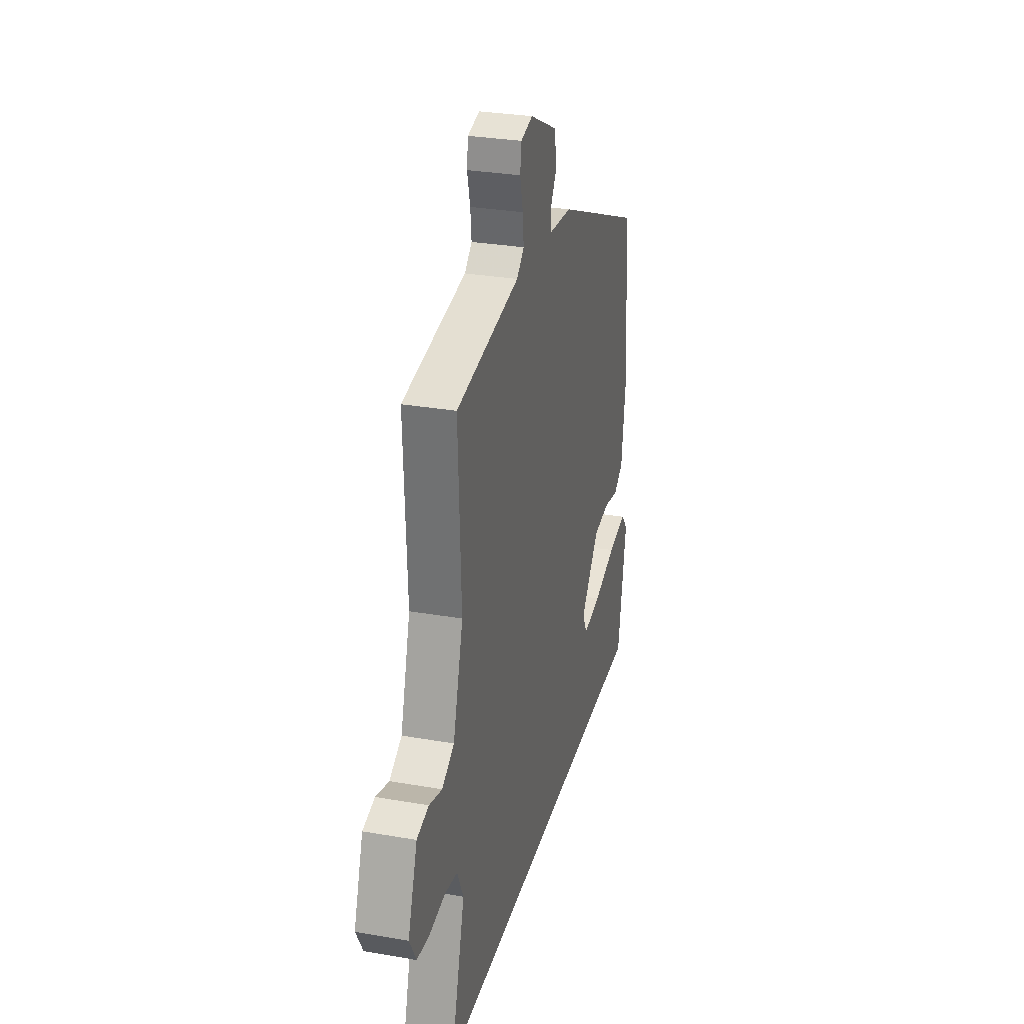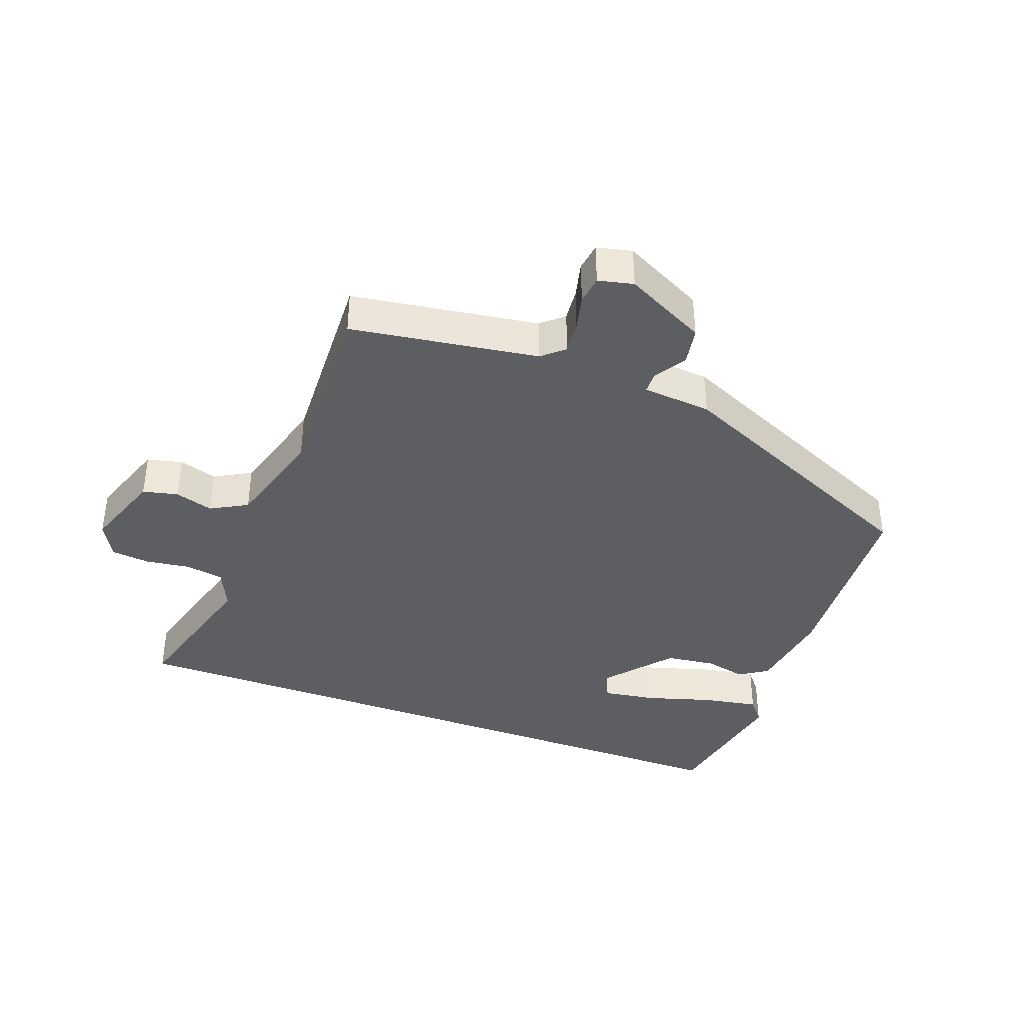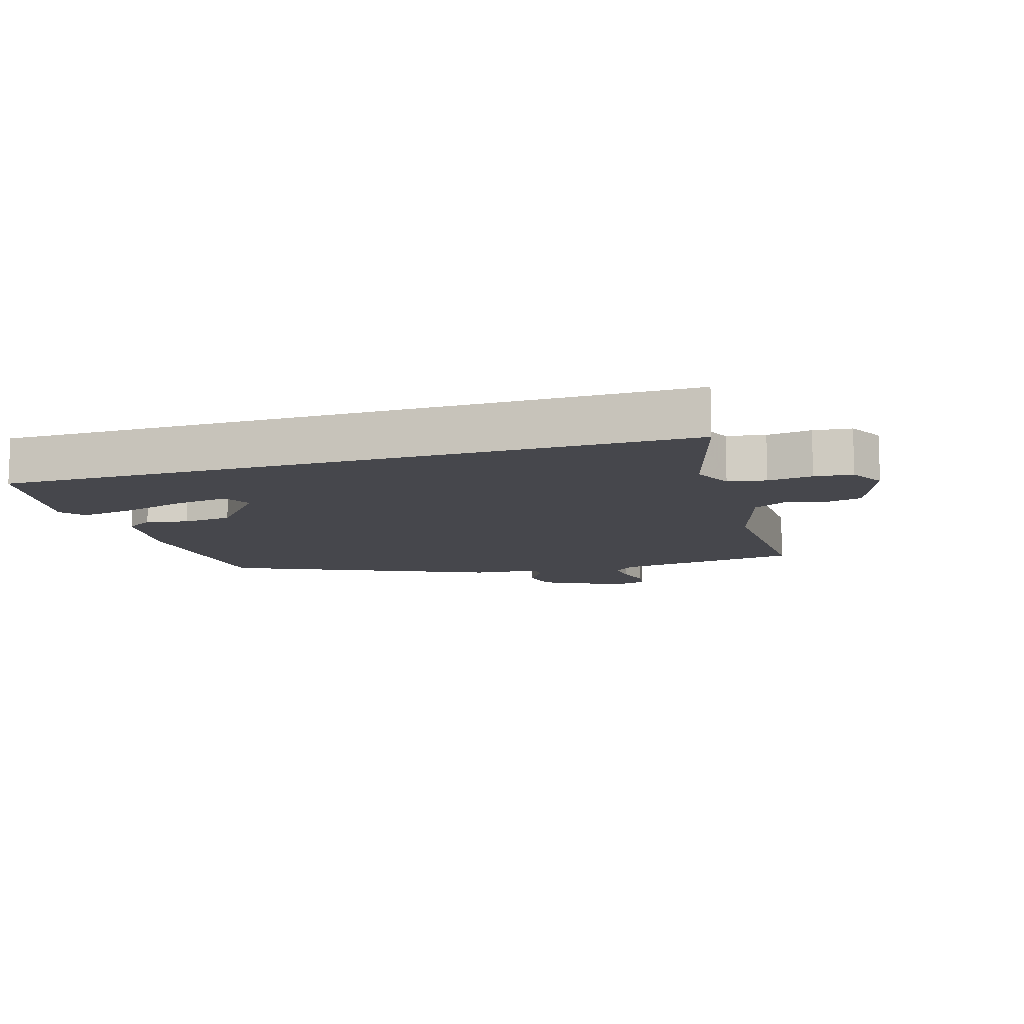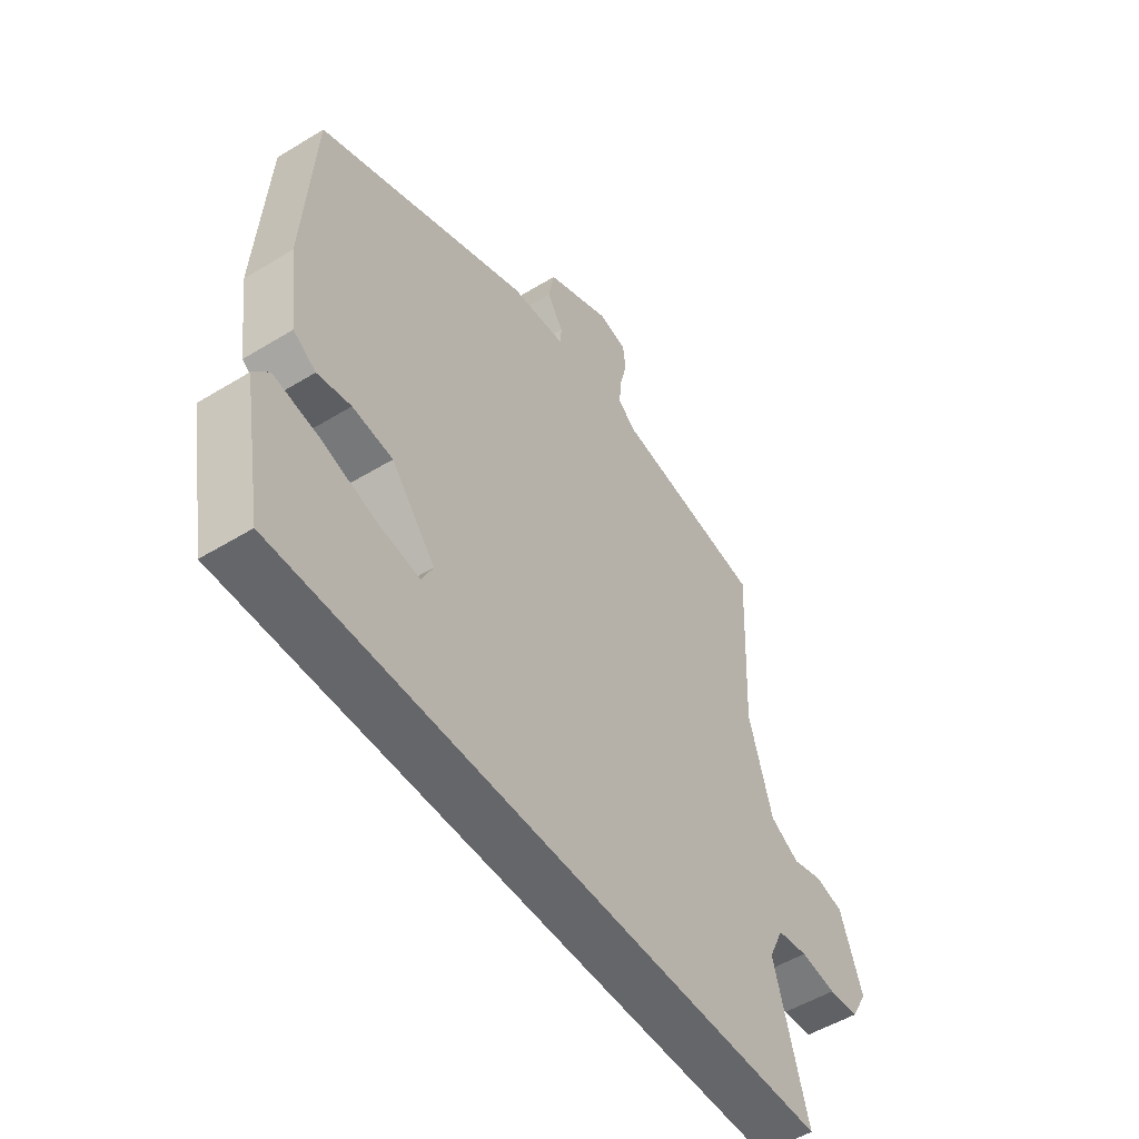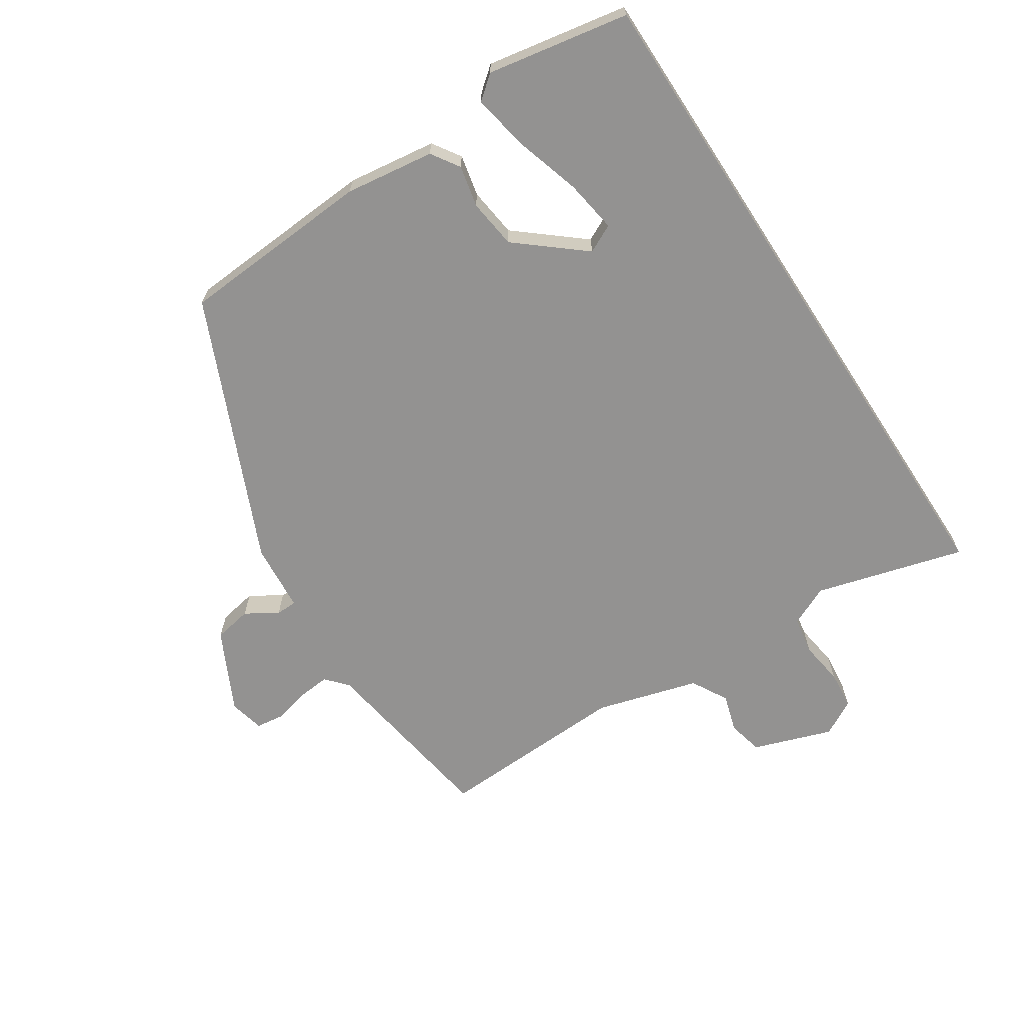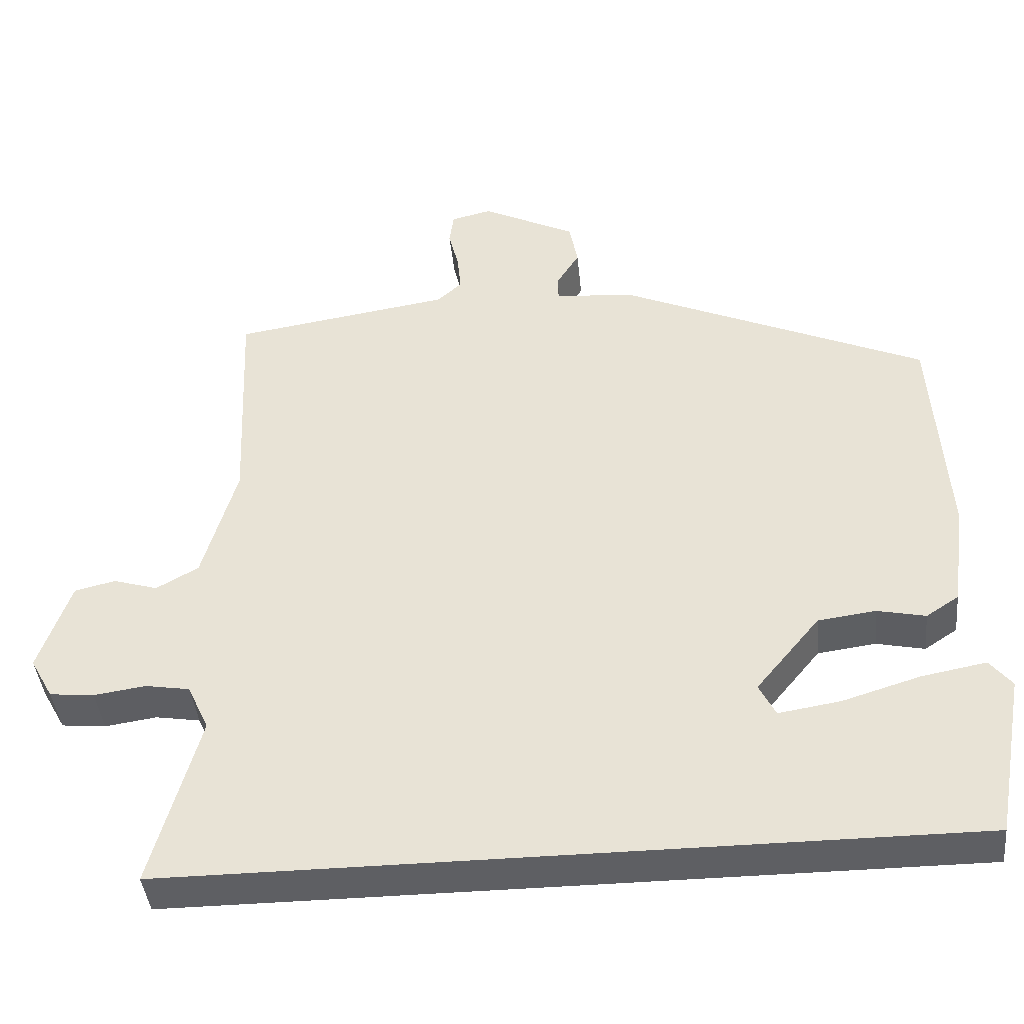
<metadata>
{"format":"obj","ext":"obj","renderer":"f3d","projection":"perspective","resolution":1024,"background":"white","views":[{"elev":29.7,"azim":-75.6,"up":"+Z"},{"elev":-38.8,"azim":-20.5,"up":"+Y"},{"elev":-11.0,"azim":-163.2,"up":"+Y"},{"elev":-51.8,"azim":123.5,"up":"+Z"},{"elev":-66.4,"azim":123.1,"up":"+Y"},{"elev":-41.7,"azim":5.8,"up":"+Z"}]}
</metadata>
<code>
v 0.478 0.07 -0.5
v -0.598 0.07 -0.5
v -0.533 0.07 -0.266
v -0.562 0.07 -0.203
v -0.622 0.07 -0.193
v -0.692 0.07 -0.203
v -0.752 0.07 -0.197
v -0.783 0.07 -0.141
v -0.74 0.07 -0.017
v -0.685 0.07 -0.004
v -0.625 0.07 -0.022
v -0.568 0.07 0.01
v -0.522 0.07 0.171
v -0.535 0.07 0.473
v -0.242 0.07 0.518
v -0.208 0.07 0.548
v -0.213 0.07 0.599
v -0.227 0.07 0.655
v -0.221 0.07 0.699
v -0.166 0.07 0.712
v -0.039 0.07 0.649
v -0.028 0.07 0.589
v -0.059 0.07 0.539
v -0.058 0.07 0.506
v 0.05 0.07 0.497
v 0.463 0.07 0.316
v 0.483 0.07 0.011
v 0.464 0.07 -0.129
v 0.42 0.07 -0.158
v 0.355 0.07 -0.144
v 0.277 0.07 -0.154
v 0.191 0.07 -0.258
v 0.213 0.07 -0.302
v 0.296 0.07 -0.289
v 0.401 0.07 -0.257
v 0.488 0.07 -0.241
v 0.518 0.07 -0.278
v 0.478 0 -0.5
v -0.598 0 -0.5
v -0.533 0 -0.266
v -0.562 0 -0.203
v -0.622 0 -0.193
v -0.692 0 -0.203
v -0.752 0 -0.197
v -0.783 0 -0.141
v -0.74 0 -0.017
v -0.685 0 -0.004
v -0.625 0 -0.022
v -0.568 0 0.01
v -0.522 0 0.171
v -0.535 0 0.473
v -0.242 0 0.518
v -0.208 0 0.548
v -0.213 0 0.599
v -0.227 0 0.655
v -0.221 0 0.699
v -0.166 0 0.712
v -0.039 0 0.649
v -0.028 0 0.589
v -0.059 0 0.539
v -0.058 0 0.506
v 0.05 0 0.497
v 0.463 0 0.316
v 0.483 0 0.011
v 0.464 0 -0.129
v 0.42 0 -0.158
v 0.355 0 -0.144
v 0.277 0 -0.154
v 0.191 0 -0.258
v 0.213 0 -0.302
v 0.296 0 -0.289
v 0.401 0 -0.257
v 0.488 0 -0.241
v 0.518 0 -0.278
f 36 37 1
f 35 36 1
f 34 35 1
f 33 34 1 2
f 32 33 2 3
f 31 32 3 4
f 30 31 4 5
f 28 29 30
f 27 28 30
f 26 27 30
f 25 26 30
f 24 25 30
f 24 30 5
f 5 6 7
f 24 5 7
f 23 24 7
f 21 22 23
f 20 21 23
f 19 20 23
f 18 19 23
f 17 18 23
f 16 17 23
f 15 16 23
f 13 14 15 23
f 12 13 23
f 12 23 7
f 11 12 7 8
f 8 9 10 11
f 38 74 73
f 38 73 72
f 38 72 71
f 39 38 71 70
f 40 39 70 69
f 41 40 69 68
f 42 41 68 67
f 67 66 65
f 67 65 64
f 67 64 63
f 67 63 62
f 67 62 61
f 42 67 61
f 44 43 42
f 44 42 61
f 44 61 60
f 60 59 58
f 60 58 57
f 60 57 56
f 60 56 55
f 60 55 54
f 60 54 53
f 60 53 52
f 60 52 51 50
f 60 50 49
f 44 60 49
f 45 44 49 48
f 48 47 46 45
f 1 38 39 2
f 2 39 40 3
f 3 40 41 4
f 4 41 42 5
f 5 42 43 6
f 6 43 44 7
f 7 44 45 8
f 8 45 46 9
f 9 46 47 10
f 10 47 48 11
f 11 48 49 12
f 12 49 50 13
f 13 50 51 14
f 14 51 52 15
f 15 52 53 16
f 16 53 54 17
f 17 54 55 18
f 18 55 56 19
f 19 56 57 20
f 20 57 58 21
f 21 58 59 22
f 22 59 60 23
f 23 60 61 24
f 24 61 62 25
f 25 62 63 26
f 26 63 64 27
f 27 64 65 28
f 28 65 66 29
f 29 66 67 30
f 30 67 68 31
f 31 68 69 32
f 32 69 70 33
f 33 70 71 34
f 34 71 72 35
f 35 72 73 36
f 36 73 74 37
f 37 74 38 1

</code>
